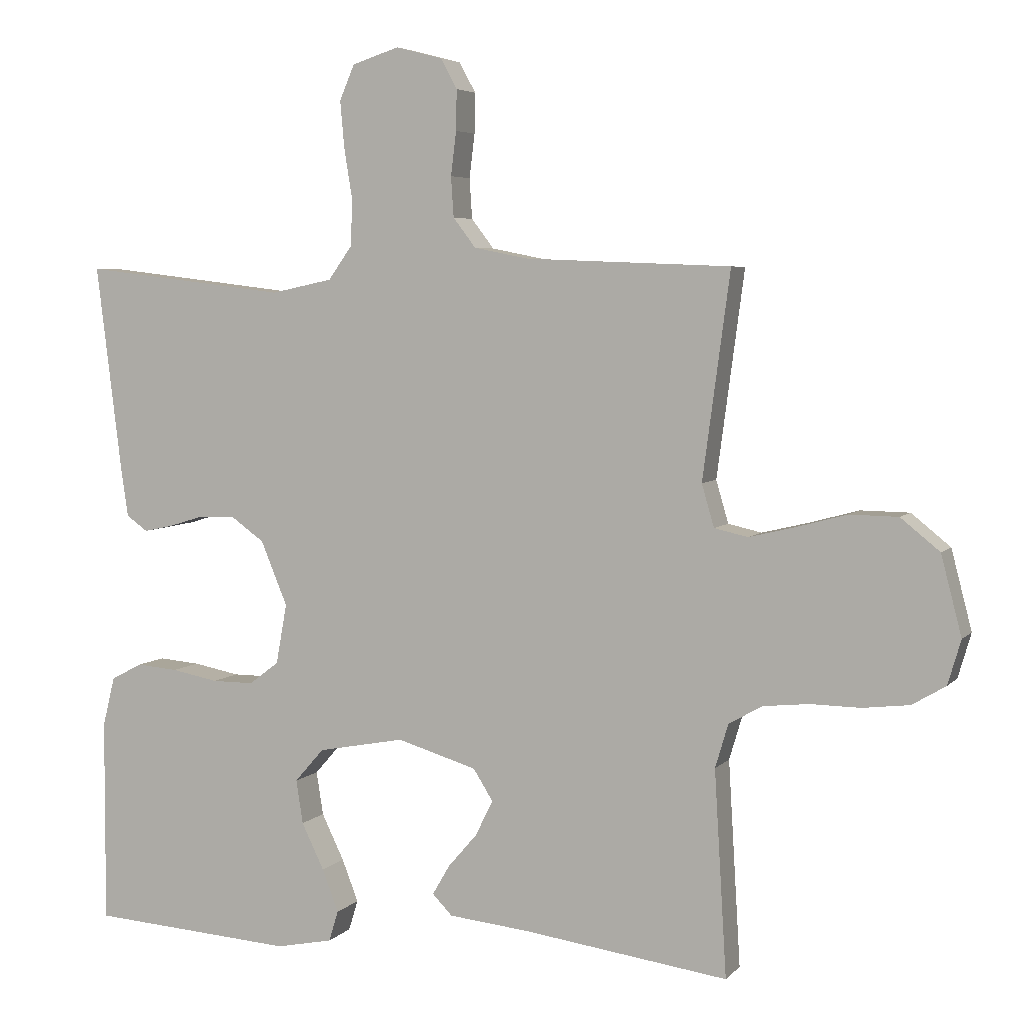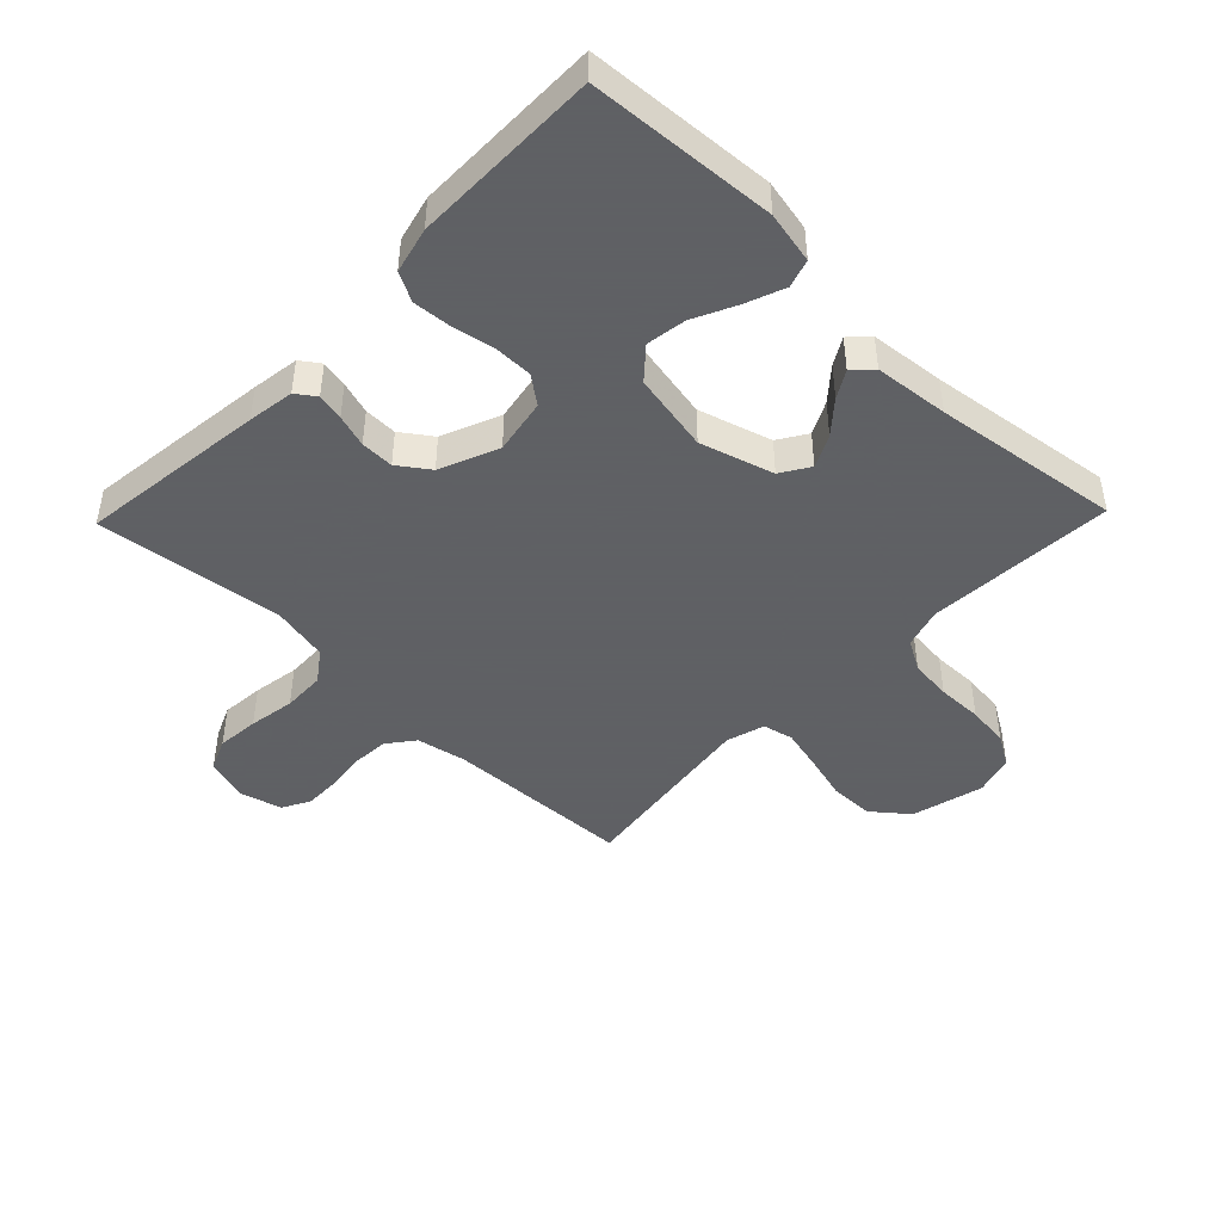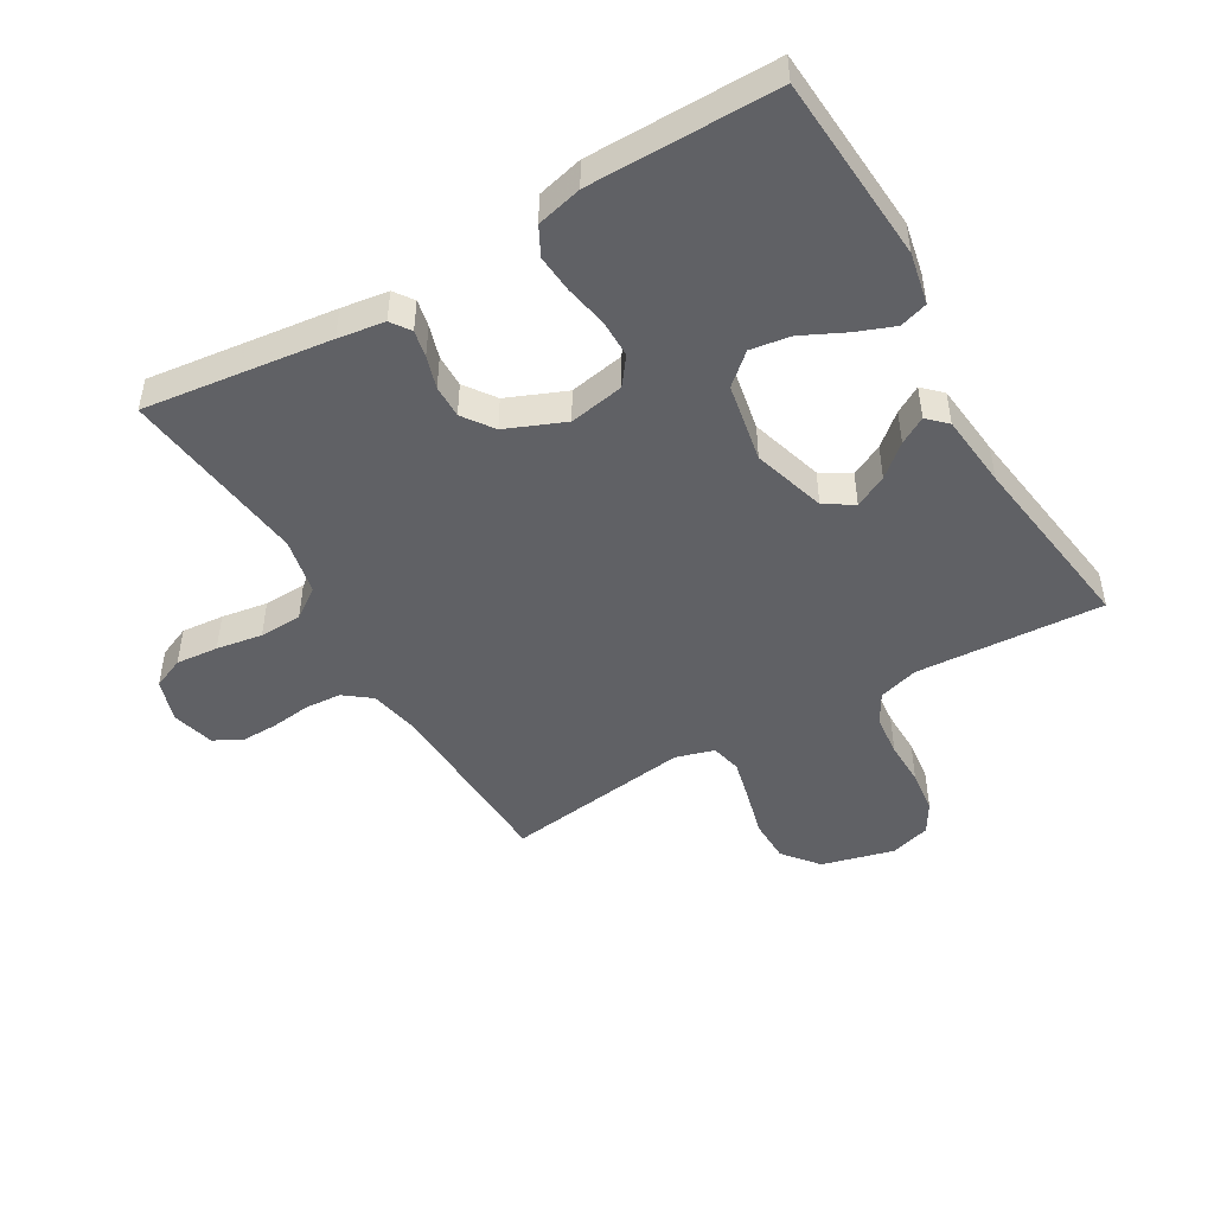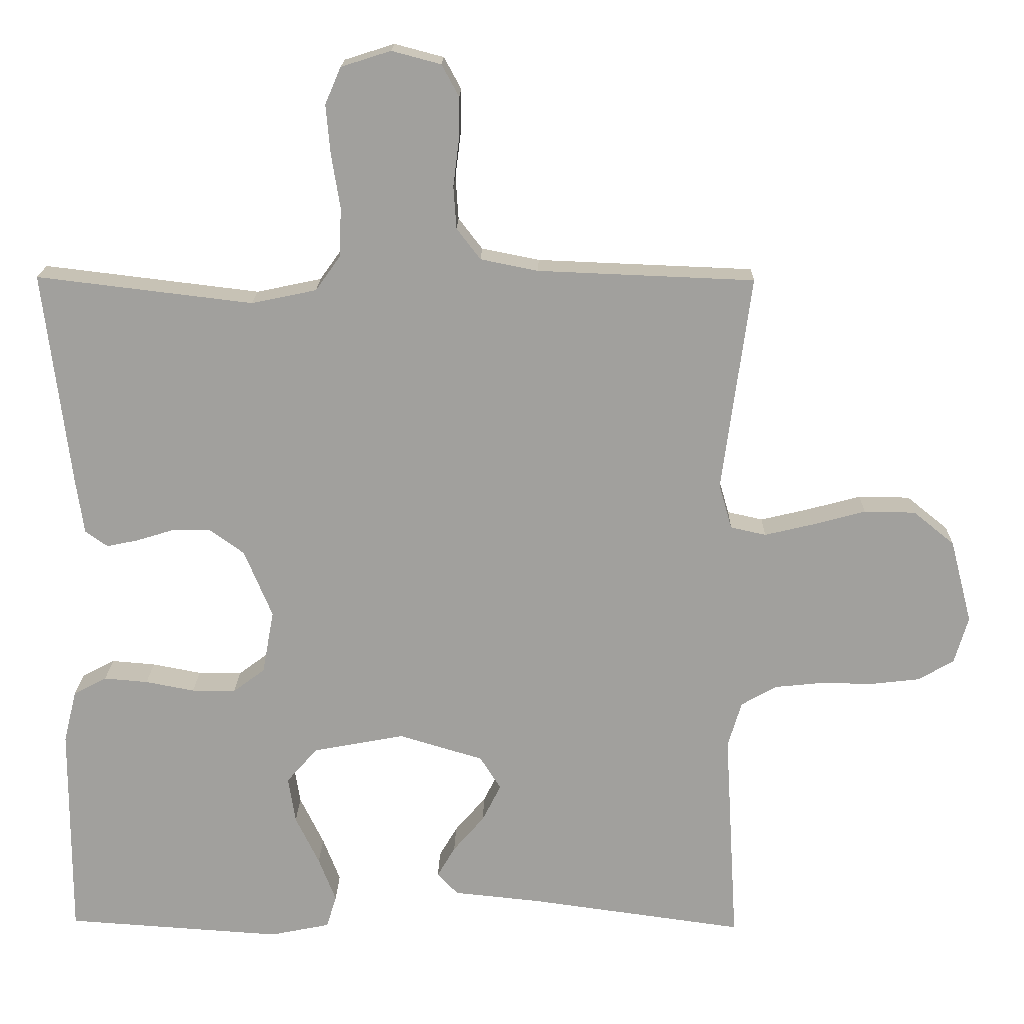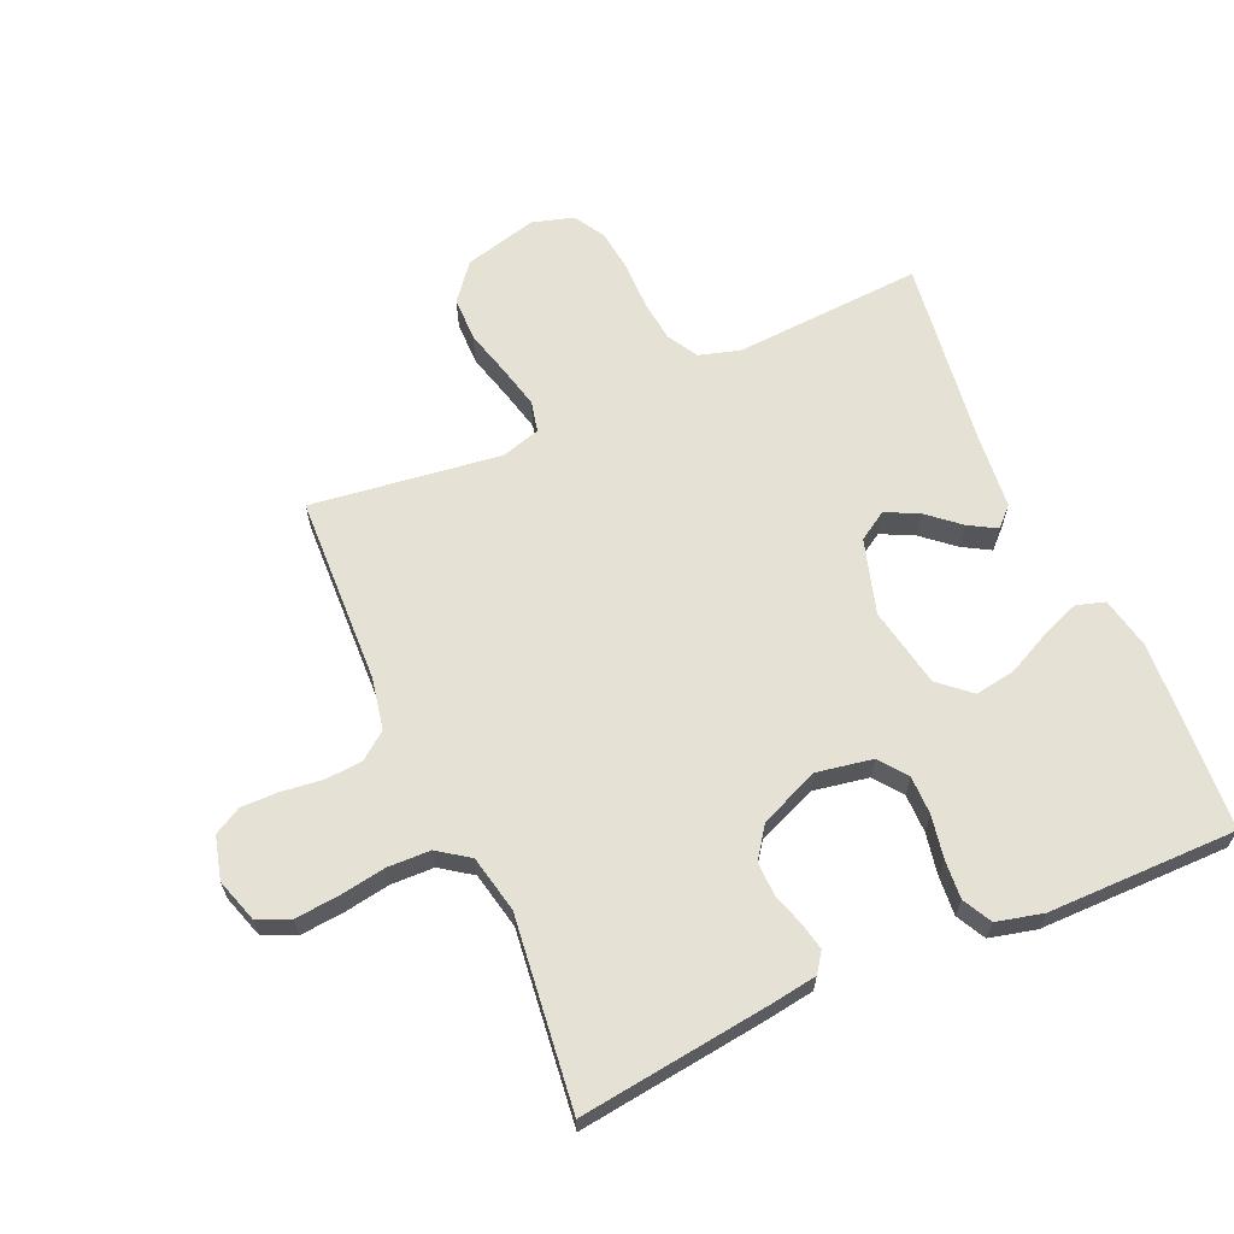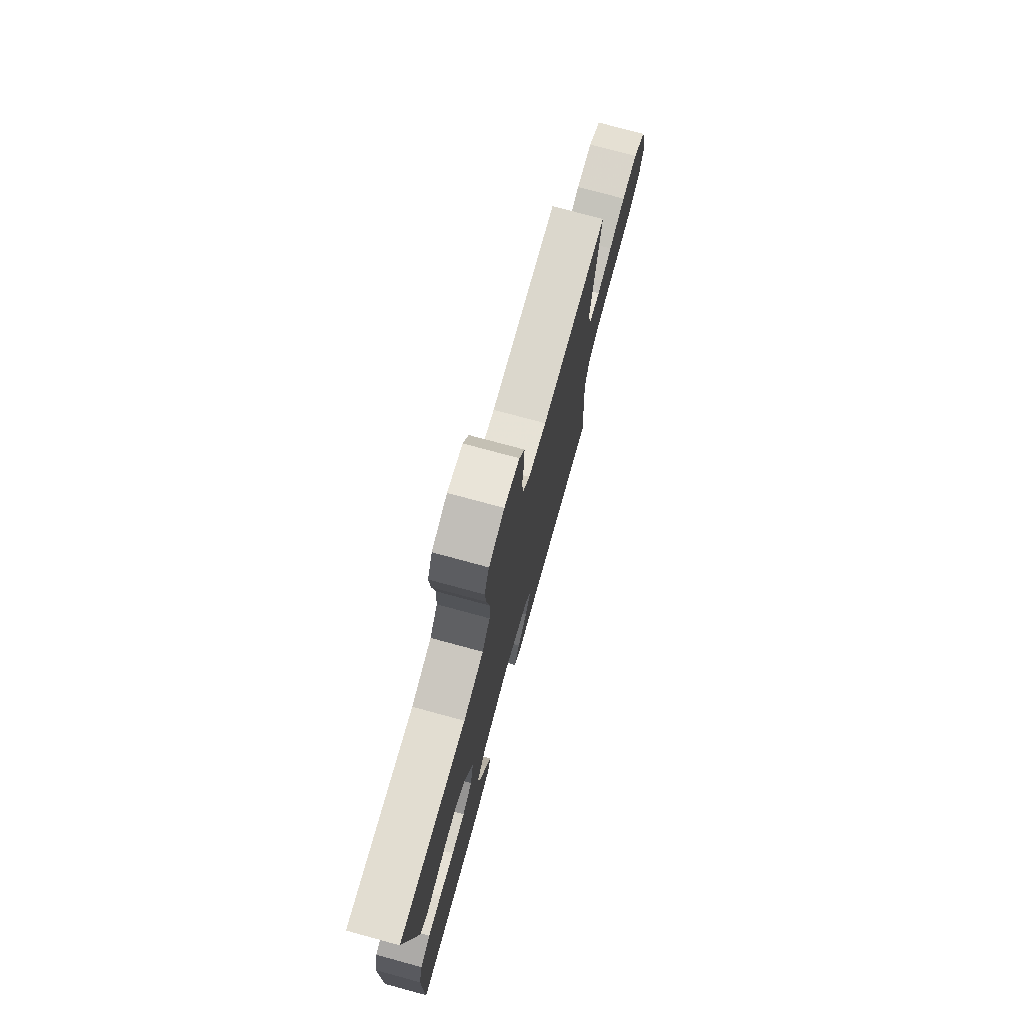
<metadata>
{"format":"obj","ext":"obj","renderer":"f3d","projection":"perspective","resolution":1024,"background":"white","views":[{"elev":5.0,"azim":-158.7,"up":"+Z"},{"elev":-45.3,"azim":136.0,"up":"+Y"},{"elev":-47.7,"azim":120.3,"up":"+Y"},{"elev":18.2,"azim":-178.8,"up":"+Z"},{"elev":64.4,"azim":66.1,"up":"+Y"},{"elev":75.6,"azim":105.2,"up":"+Z"}]}
</metadata>
<code>
v 0.5 0.07 0.5
v 0.463 0.07 0.2
v 0.452 0.07 0.125
v 0.421 0.07 0.103
v 0.378 0.07 0.112
v 0.326 0.07 0.128
v 0.273 0.07 0.129
v 0.224 0.07 0.094
v 0.185 0.07 0
v 0.201 0.07 -0.088
v 0.245 0.07 -0.121
v 0.306 0.07 -0.121
v 0.374 0.07 -0.108
v 0.435 0.07 -0.103
v 0.481 0.07 -0.127
v 0.499 0.07 -0.2
v 0.5 0.07 -0.5
v 0.2 0.07 -0.52
v 0.117 0.07 -0.503
v 0.103 0.07 -0.458
v 0.127 0.07 -0.396
v 0.16 0.07 -0.328
v 0.17 0.07 -0.264
v 0.127 0.07 -0.215
v 0 0.07 -0.191
v -0.117 0.07 -0.226
v -0.146 0.07 -0.272
v -0.12 0.07 -0.324
v -0.077 0.07 -0.374
v -0.052 0.07 -0.417
v -0.081 0.07 -0.447
v -0.2 0.07 -0.459
v -0.5 0.07 -0.5
v -0.482 0.07 -0.2
v -0.501 0.07 -0.136
v -0.55 0.07 -0.108
v -0.617 0.07 -0.101
v -0.69 0.07 -0.102
v -0.758 0.07 -0.094
v -0.807 0.07 -0.065
v -0.826 0.07 0
v -0.796 0.07 0.116
v -0.739 0.07 0.162
v -0.668 0.07 0.163
v -0.594 0.07 0.143
v -0.527 0.07 0.127
v -0.478 0.07 0.138
v -0.46 0.07 0.2
v -0.5 0.07 0.5
v -0.2 0.07 0.512
v -0.12 0.07 0.528
v -0.087 0.07 0.571
v -0.083 0.07 0.63
v -0.091 0.07 0.694
v -0.092 0.07 0.753
v -0.068 0.07 0.797
v 0 0.07 0.815
v 0.069 0.07 0.793
v 0.091 0.07 0.742
v 0.085 0.07 0.674
v 0.073 0.07 0.6
v 0.075 0.07 0.532
v 0.11 0.07 0.483
v 0.2 0.07 0.464
v 0.5 0 0.5
v 0.463 0 0.2
v 0.452 0 0.125
v 0.421 0 0.103
v 0.378 0 0.112
v 0.326 0 0.128
v 0.273 0 0.129
v 0.224 0 0.094
v 0.185 0 0
v 0.201 0 -0.088
v 0.245 0 -0.121
v 0.306 0 -0.121
v 0.374 0 -0.108
v 0.435 0 -0.103
v 0.481 0 -0.127
v 0.499 0 -0.2
v 0.5 0 -0.5
v 0.2 0 -0.52
v 0.117 0 -0.503
v 0.103 0 -0.458
v 0.127 0 -0.396
v 0.16 0 -0.328
v 0.17 0 -0.264
v 0.127 0 -0.215
v 0 0 -0.191
v -0.117 0 -0.226
v -0.146 0 -0.272
v -0.12 0 -0.324
v -0.077 0 -0.374
v -0.052 0 -0.417
v -0.081 0 -0.447
v -0.2 0 -0.459
v -0.5 0 -0.5
v -0.482 0 -0.2
v -0.501 0 -0.136
v -0.55 0 -0.108
v -0.617 0 -0.101
v -0.69 0 -0.102
v -0.758 0 -0.094
v -0.807 0 -0.065
v -0.826 0 0
v -0.796 0 0.116
v -0.739 0 0.162
v -0.668 0 0.163
v -0.594 0 0.143
v -0.527 0 0.127
v -0.478 0 0.138
v -0.46 0 0.2
v -0.5 0 0.5
v -0.2 0 0.512
v -0.12 0 0.528
v -0.087 0 0.571
v -0.083 0 0.63
v -0.091 0 0.694
v -0.092 0 0.753
v -0.068 0 0.797
v 0 0 0.815
v 0.069 0 0.793
v 0.091 0 0.742
v 0.085 0 0.674
v 0.073 0 0.6
v 0.075 0 0.532
v 0.11 0 0.483
v 0.2 0 0.464
f 59 60 61
f 58 59 61
f 57 58 61
f 56 57 61
f 55 56 61
f 54 55 61
f 53 54 61
f 52 53 61 62
f 51 52 62 63
f 48 49 50
f 51 63 64
f 50 51 64
f 48 50 64
f 47 48 64
f 43 44 45
f 42 43 45
f 41 42 45
f 40 41 45
f 39 40 45
f 38 39 45
f 37 38 45
f 36 37 45 46
f 35 36 46 47
f 32 33 34
f 32 34 35
f 31 32 35
f 30 31 35
f 29 30 35
f 28 29 35
f 27 28 35 47
f 20 21 22
f 19 20 22
f 18 19 22
f 17 18 22
f 16 17 22
f 15 16 22
f 14 15 22
f 13 14 22
f 12 13 22
f 11 12 22 23
f 10 11 23 24
f 4 5 6
f 3 4 6
f 2 3 6
f 1 2 6
f 64 1 6
f 64 6 7
f 26 27 47 64
f 25 26 64
f 9 10 24 25
f 8 9 25 64
f 7 8 64
f 125 124 123
f 125 123 122
f 125 122 121
f 125 121 120
f 125 120 119
f 125 119 118
f 125 118 117
f 126 125 117 116
f 127 126 116 115
f 114 113 112
f 128 127 115
f 128 115 114
f 128 114 112
f 128 112 111
f 109 108 107
f 109 107 106
f 109 106 105
f 109 105 104
f 109 104 103
f 109 103 102
f 109 102 101
f 110 109 101 100
f 111 110 100 99
f 98 97 96
f 99 98 96
f 99 96 95
f 99 95 94
f 99 94 93
f 99 93 92
f 111 99 92 91
f 86 85 84
f 86 84 83
f 86 83 82
f 86 82 81
f 86 81 80
f 86 80 79
f 86 79 78
f 86 78 77
f 86 77 76
f 87 86 76 75
f 88 87 75 74
f 70 69 68
f 70 68 67
f 70 67 66
f 70 66 65
f 70 65 128
f 71 70 128
f 128 111 91 90
f 128 90 89
f 89 88 74 73
f 128 89 73 72
f 128 72 71
f 1 65 66 2
f 2 66 67 3
f 3 67 68 4
f 4 68 69 5
f 5 69 70 6
f 6 70 71 7
f 7 71 72 8
f 8 72 73 9
f 9 73 74 10
f 10 74 75 11
f 11 75 76 12
f 12 76 77 13
f 13 77 78 14
f 14 78 79 15
f 15 79 80 16
f 16 80 81 17
f 17 81 82 18
f 18 82 83 19
f 19 83 84 20
f 20 84 85 21
f 21 85 86 22
f 22 86 87 23
f 23 87 88 24
f 24 88 89 25
f 25 89 90 26
f 26 90 91 27
f 27 91 92 28
f 28 92 93 29
f 29 93 94 30
f 30 94 95 31
f 31 95 96 32
f 32 96 97 33
f 33 97 98 34
f 34 98 99 35
f 35 99 100 36
f 36 100 101 37
f 37 101 102 38
f 38 102 103 39
f 39 103 104 40
f 40 104 105 41
f 41 105 106 42
f 42 106 107 43
f 43 107 108 44
f 44 108 109 45
f 45 109 110 46
f 46 110 111 47
f 47 111 112 48
f 48 112 113 49
f 49 113 114 50
f 50 114 115 51
f 51 115 116 52
f 52 116 117 53
f 53 117 118 54
f 54 118 119 55
f 55 119 120 56
f 56 120 121 57
f 57 121 122 58
f 58 122 123 59
f 59 123 124 60
f 60 124 125 61
f 61 125 126 62
f 62 126 127 63
f 63 127 128 64
f 64 128 65 1

</code>
